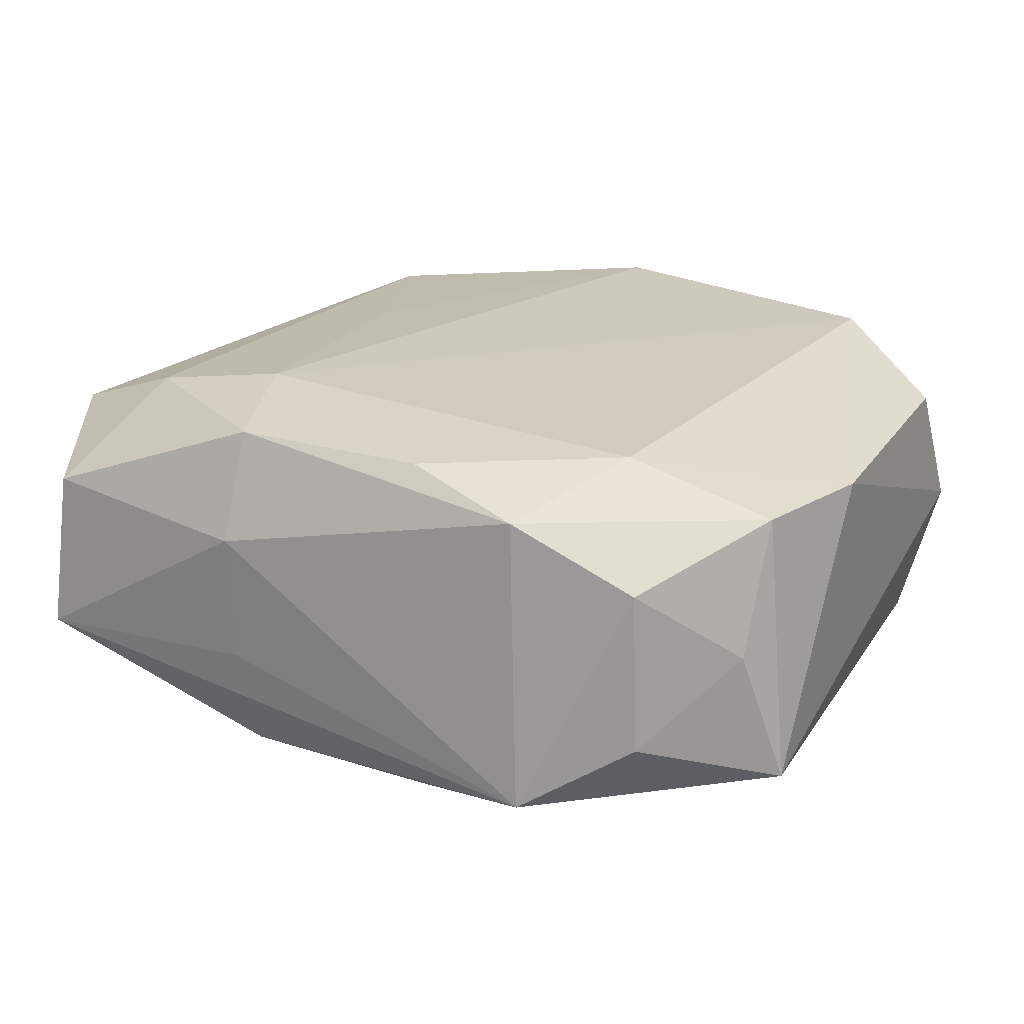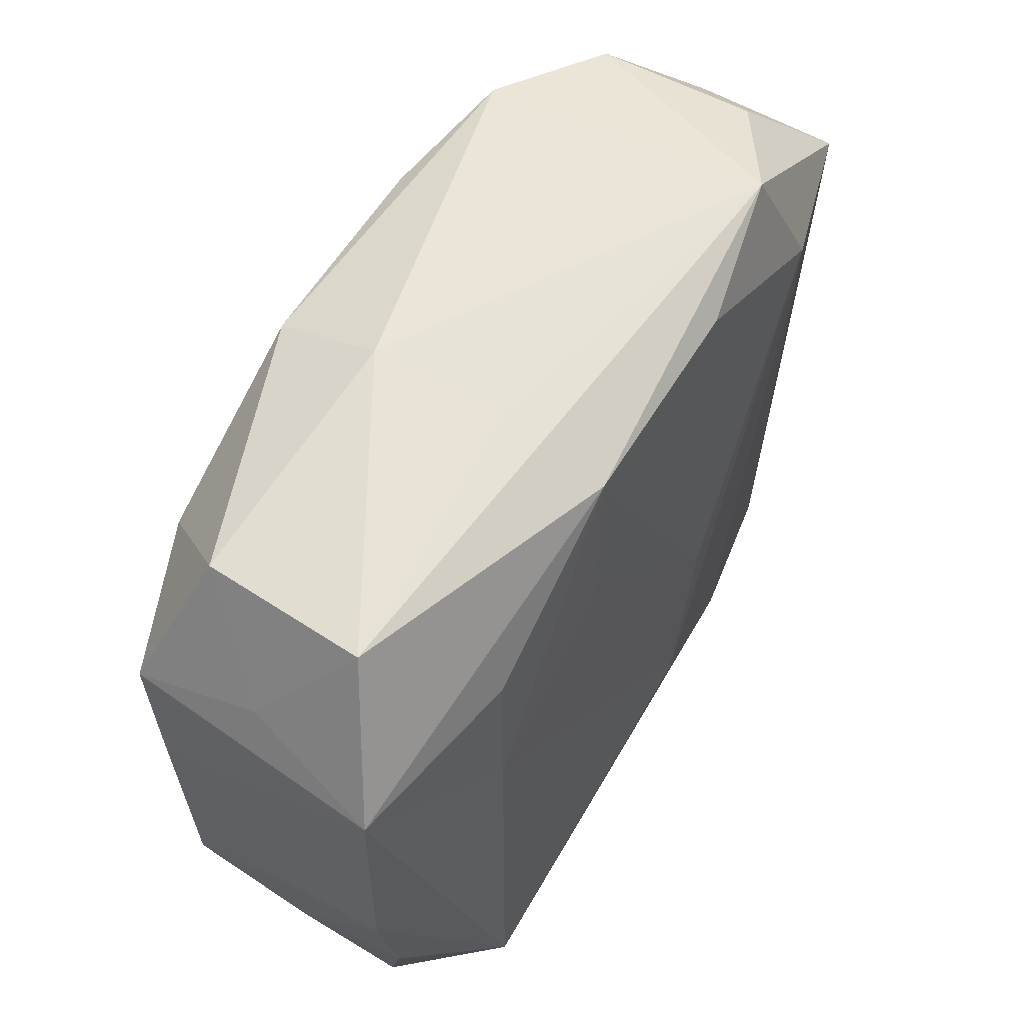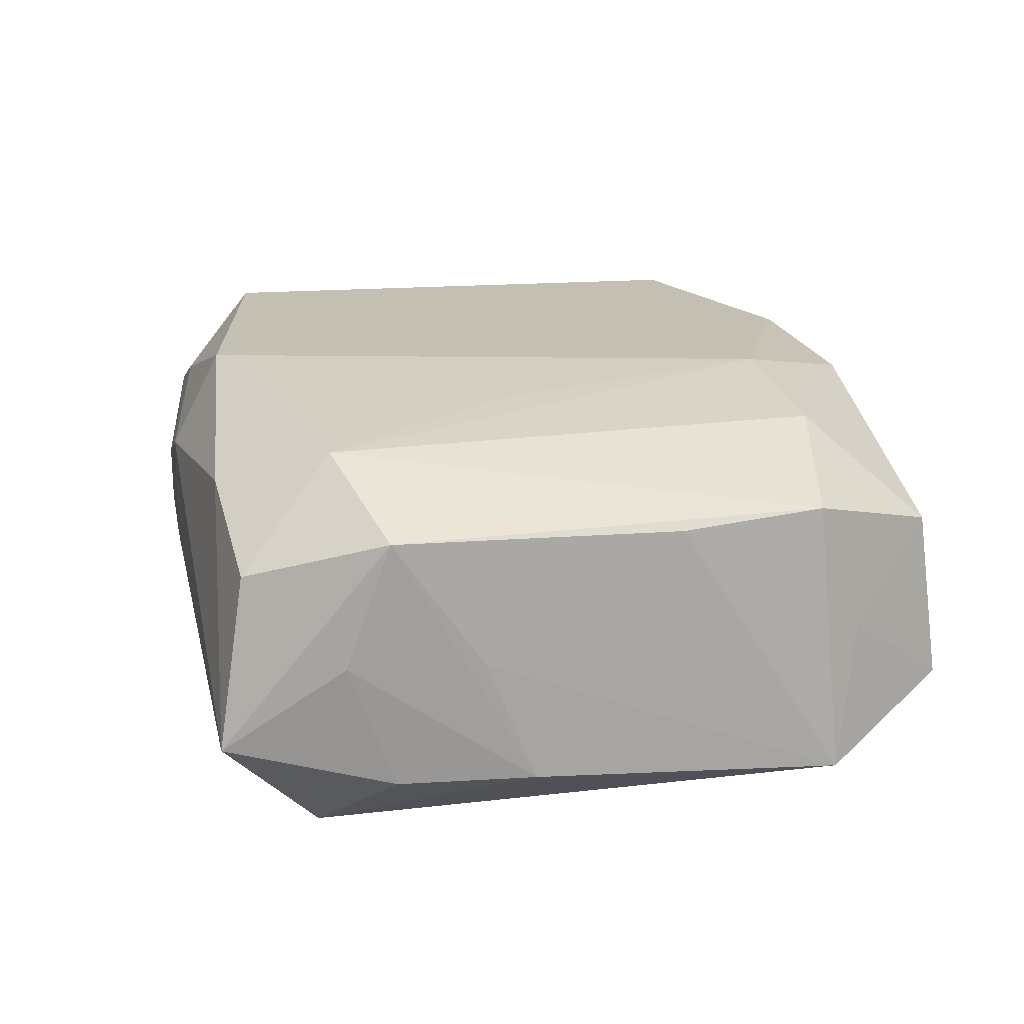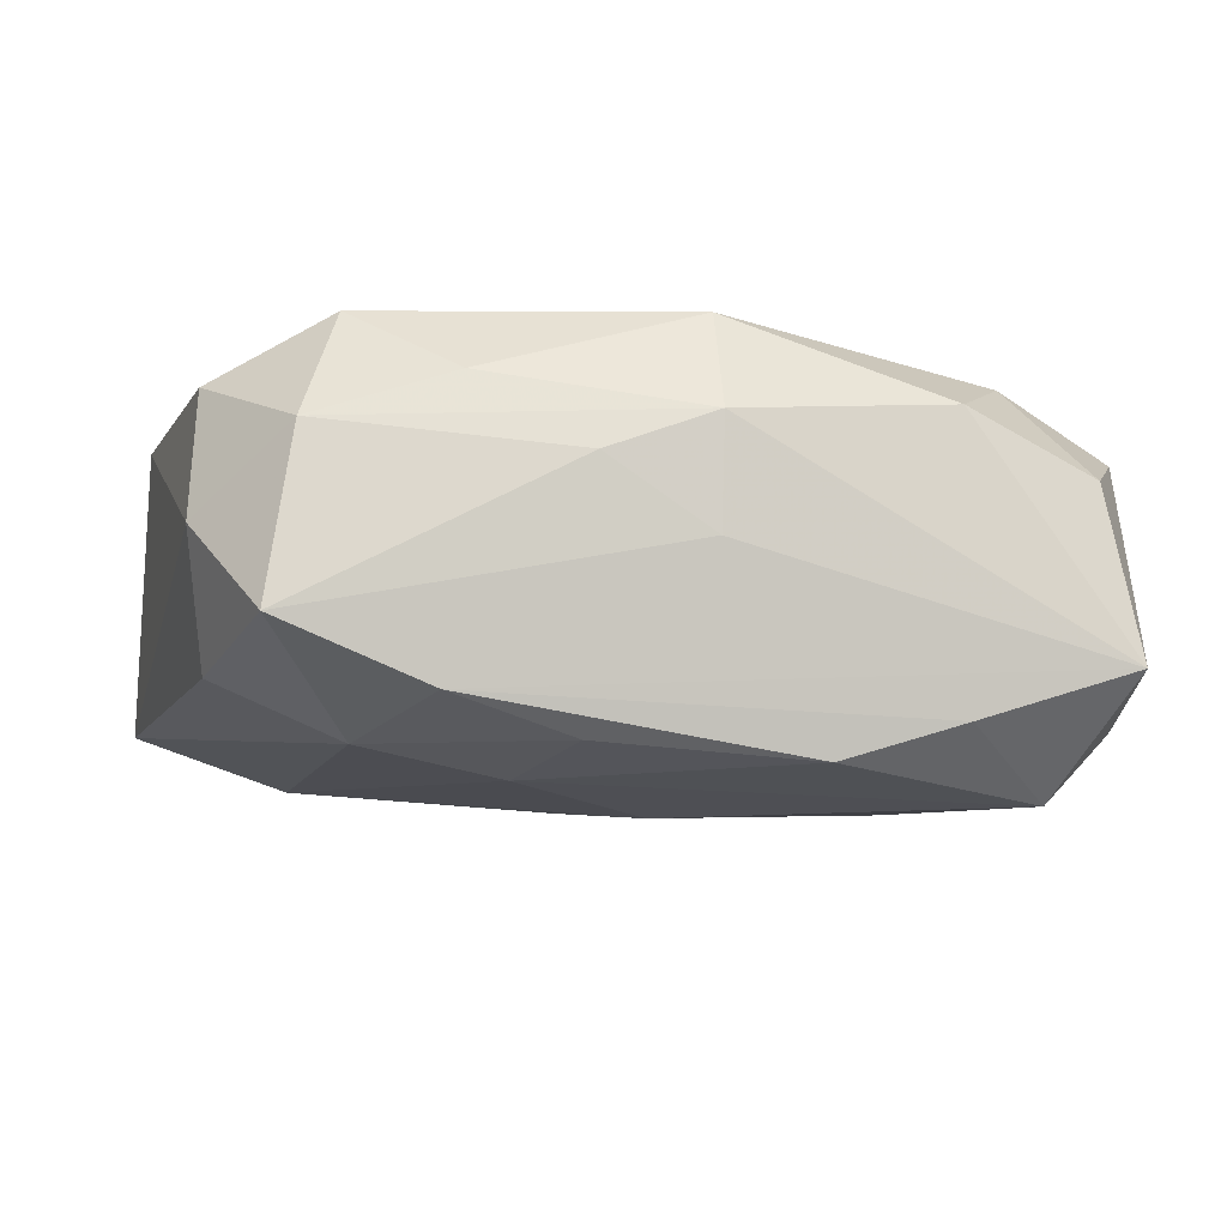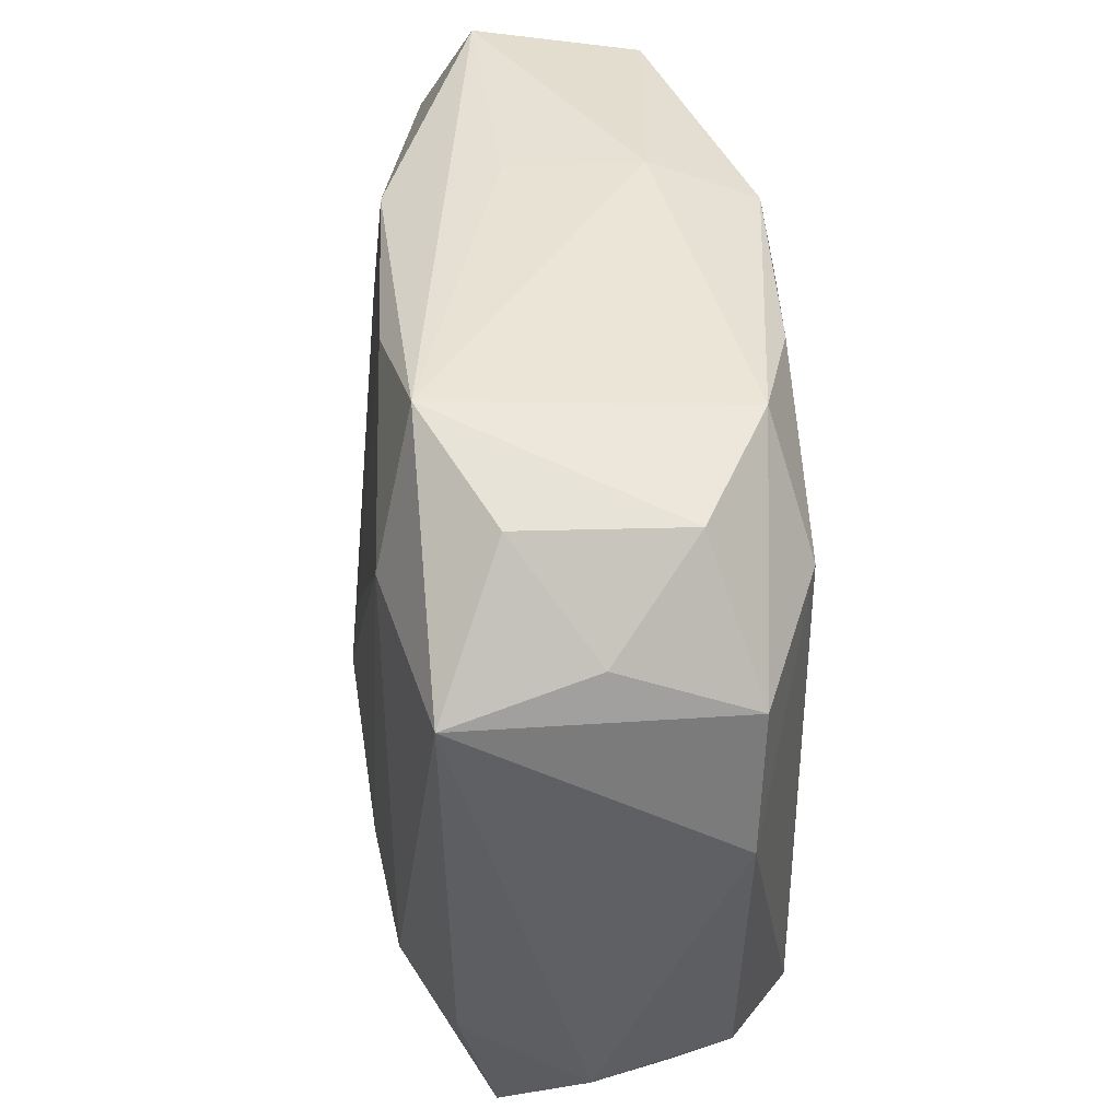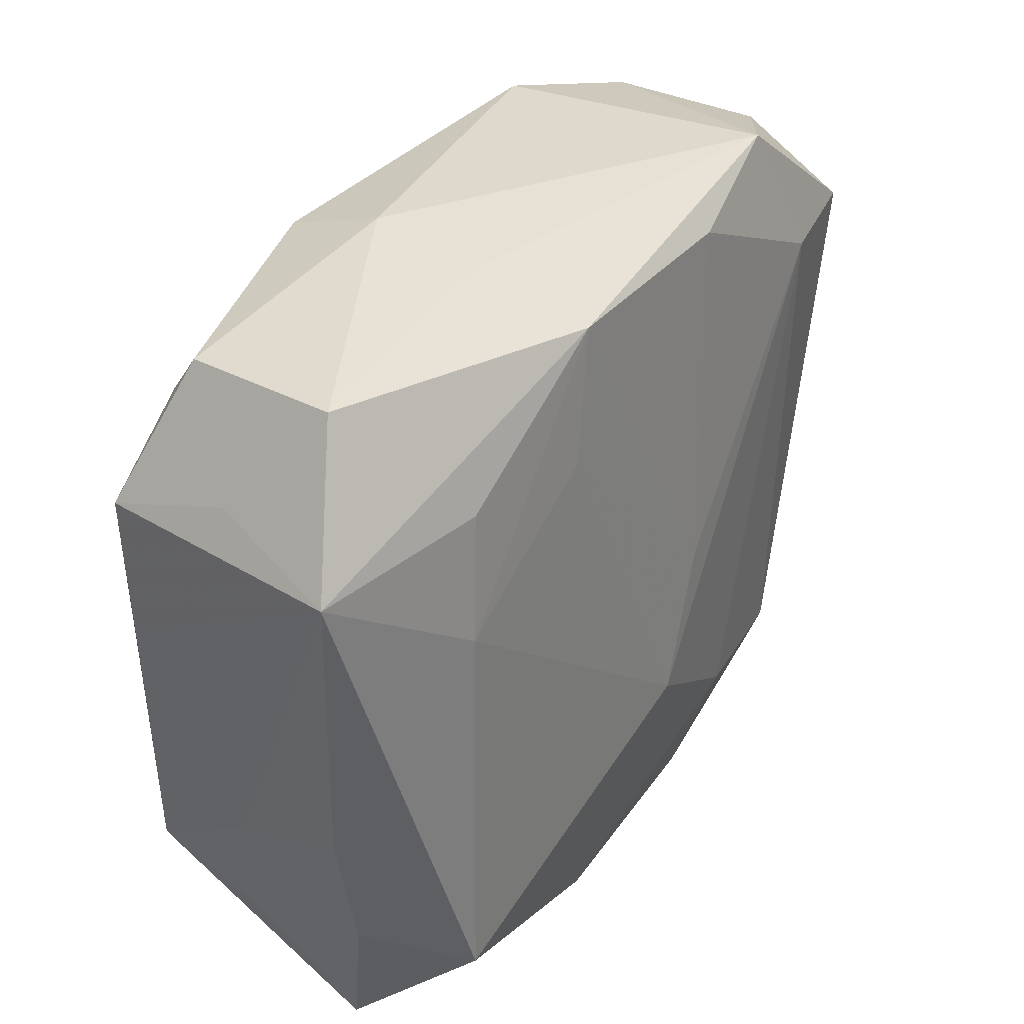
<metadata>
{"format":"obj","ext":"obj","renderer":"f3d","projection":"perspective","resolution":1024,"background":"white","views":[{"elev":22.7,"azim":-147.8,"up":"+Z"},{"elev":60.8,"azim":122.6,"up":"+Y"},{"elev":18.2,"azim":78.9,"up":"+Z"},{"elev":-9.2,"azim":-10.7,"up":"+Z"},{"elev":41.0,"azim":-91.2,"up":"+Y"},{"elev":38.2,"azim":126.8,"up":"+Y"}]}
</metadata>
<code>
v -0.02986 0.02809 -0.005026
v 0.008315 0.03205 0.00594
v 0.01212 0.0194 0.0167
v -0.03551 0.0208 0.0017
v 0.008466 0.02856 0.0148
v -0.00981 0.02906 -0.01362
v -0.02797 -0.02959 0.007344
v -0.03754 0.00533 0.012
v 0.007885 0.03187 -0.004899
v 0.001385 -0.02758 0.0167
v -0.0302 -0.03124 -0.006353
v 0.03441 0.02245 -0.0004894
v 0.02239 0.02067 -0.0145
v 0.03601 -0.009172 -0.001028
v 0.02388 0.02074 0.01454
v -0.03506 -0.02304 0.001009
v 0.01942 -0.02907 0.01043
v -0.03354 -0.01772 -0.009155
v -0.01916 0.02993 0.01302
v 0.03474 -0.02015 -0.001158
v 0.01934 -0.02972 -0.01244
v -0.01648 -0.02929 0.01129
v -0.02528 0.02047 -0.01374
v 0.02716 -0.02205 -0.01763
v 0.03467 -0.01624 -0.01148
v 0.01644 -0.003455 0.01558
v -0.01181 -0.01936 -0.01618
v -0.0001375 -0.0109 -0.01804
v 0.03218 -0.03016 -0.00844
v -0.008678 0.02796 0.01526
v 0.02428 0.0104 -0.01574
v 0.02903 0.02975 0.006533
v -0.02465 -0.02302 0.0167
v 0.01036 0.01861 -0.01524
v -0.008076 -0.02821 -0.01414
v 0.007643 0.02934 -0.01407
v 0.03591 0.006877 0.009077
v -0.01807 -0.03046 -0.01118
v 0.009386 -0.02924 -0.01546
v 0.001243 -0.03169 0.008702
v 0.0009639 -0.03175 -0.0002665
v -0.0053 0.0001511 -0.01686
v 0.03703 0.02016 -0.01199
v -0.02916 0.02761 0.008199
v 0.02985 0.03128 -0.007244
v 0.03536 0.01855 0.01008
v 0.02997 -0.02788 0.005491
v -0.02107 0.03205 -0.01096
v -0.03565 0.01686 0.01241
v -0.02336 -0.02051 -0.01391
v 0.0364 -0.0051 -0.01105
v -0.03432 -0.01882 0.01169
v 0.03529 -0.01654 0.009251
v -0.03819 0.01807 -0.00957
v -0.007591 -0.03186 0.0054
v -0.02426 0.01995 0.0164
v 0.02507 -0.02003 0.01396
f 48 36 6
f 43 36 45
f 45 36 48
f 29 24 25
f 43 24 31
f 31 24 28
f 10 40 17
f 17 40 29
f 29 40 41
f 42 6 36
f 23 54 48
f 48 6 23
f 6 42 23
f 23 50 54
f 23 42 28
f 18 50 11
f 54 50 18
f 48 54 1
f 2 19 5
f 48 19 2
f 51 24 43
f 51 25 24
f 20 53 29
f 29 25 20
f 20 51 53
f 25 51 20
f 13 36 43
f 43 31 13
f 13 31 36
f 34 31 28
f 36 31 34
f 28 42 34
f 34 42 36
f 21 24 29
f 11 50 38
f 50 35 38
f 38 21 29
f 38 41 11
f 29 41 38
f 24 21 39
f 39 38 35
f 21 38 39
f 27 35 50
f 27 23 28
f 50 23 27
f 27 39 35
f 28 24 27
f 24 39 27
f 10 17 57
f 29 53 47
f 47 17 29
f 53 57 47
f 47 57 17
f 11 41 55
f 55 41 40
f 9 45 48
f 48 2 9
f 9 2 45
f 5 19 30
f 3 15 5
f 5 30 3
f 3 57 15
f 16 18 11
f 54 18 16
f 16 8 54
f 54 8 49
f 46 37 43
f 15 57 46
f 46 57 53
f 53 37 46
f 53 51 14
f 14 37 53
f 14 51 43
f 43 37 14
f 10 57 26
f 26 3 10
f 57 3 26
f 10 3 33
f 4 1 54
f 54 49 4
f 45 2 32
f 15 46 32
f 32 2 5
f 5 15 32
f 43 45 12
f 12 46 43
f 45 32 12
f 12 32 46
f 10 33 22
f 22 40 10
f 56 49 8
f 8 33 56
f 56 33 3
f 56 3 30
f 56 30 19
f 19 49 56
f 8 16 52
f 52 33 8
f 1 4 44
f 44 4 49
f 44 49 19
f 44 19 48
f 48 1 44
f 7 55 40
f 40 22 7
f 11 55 7
f 7 22 33
f 33 52 7
f 7 16 11
f 7 52 16

</code>
